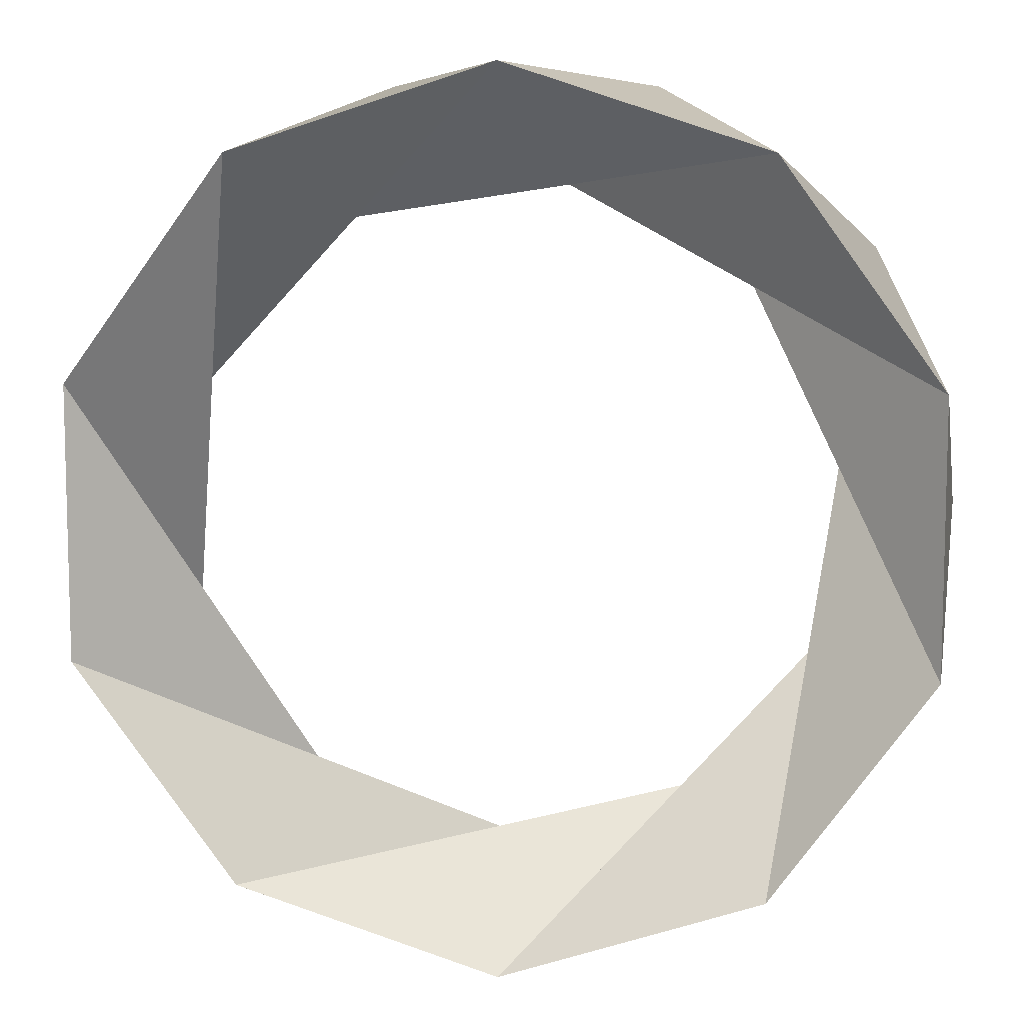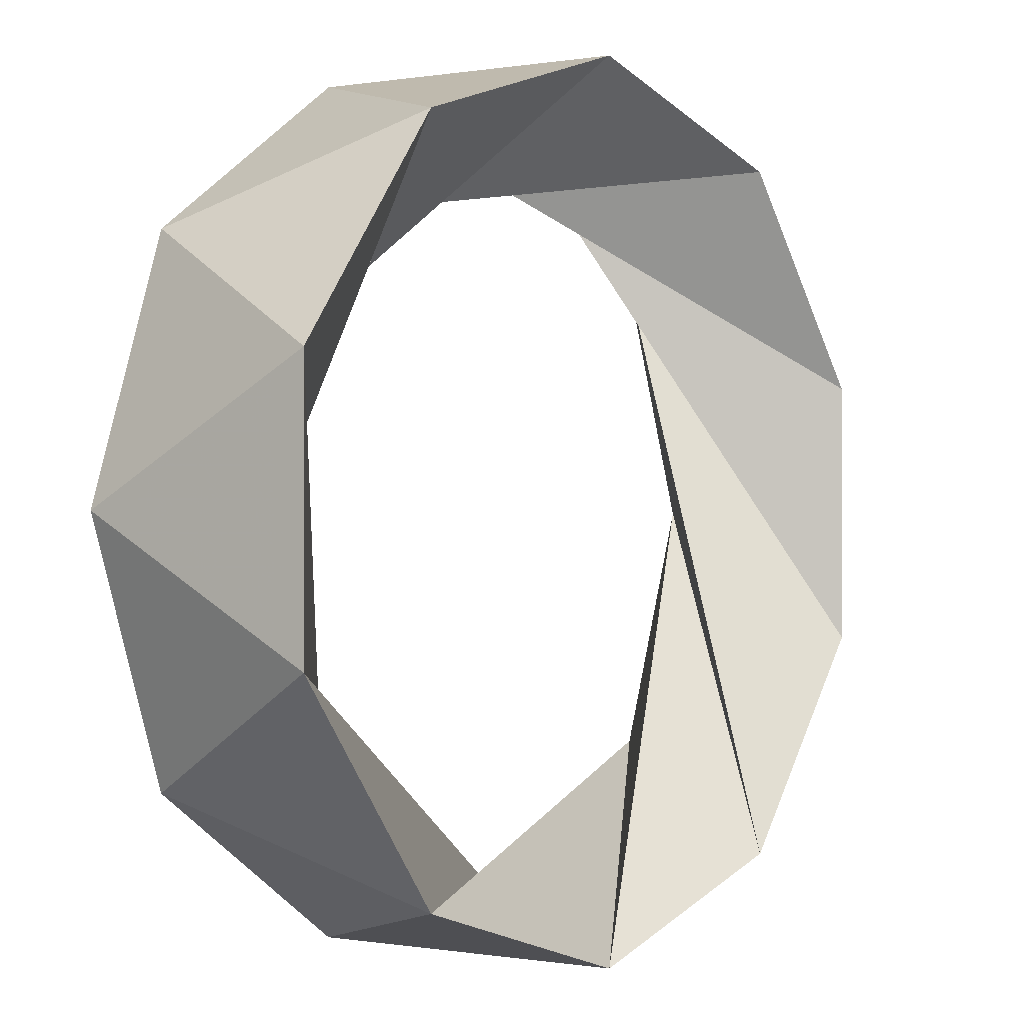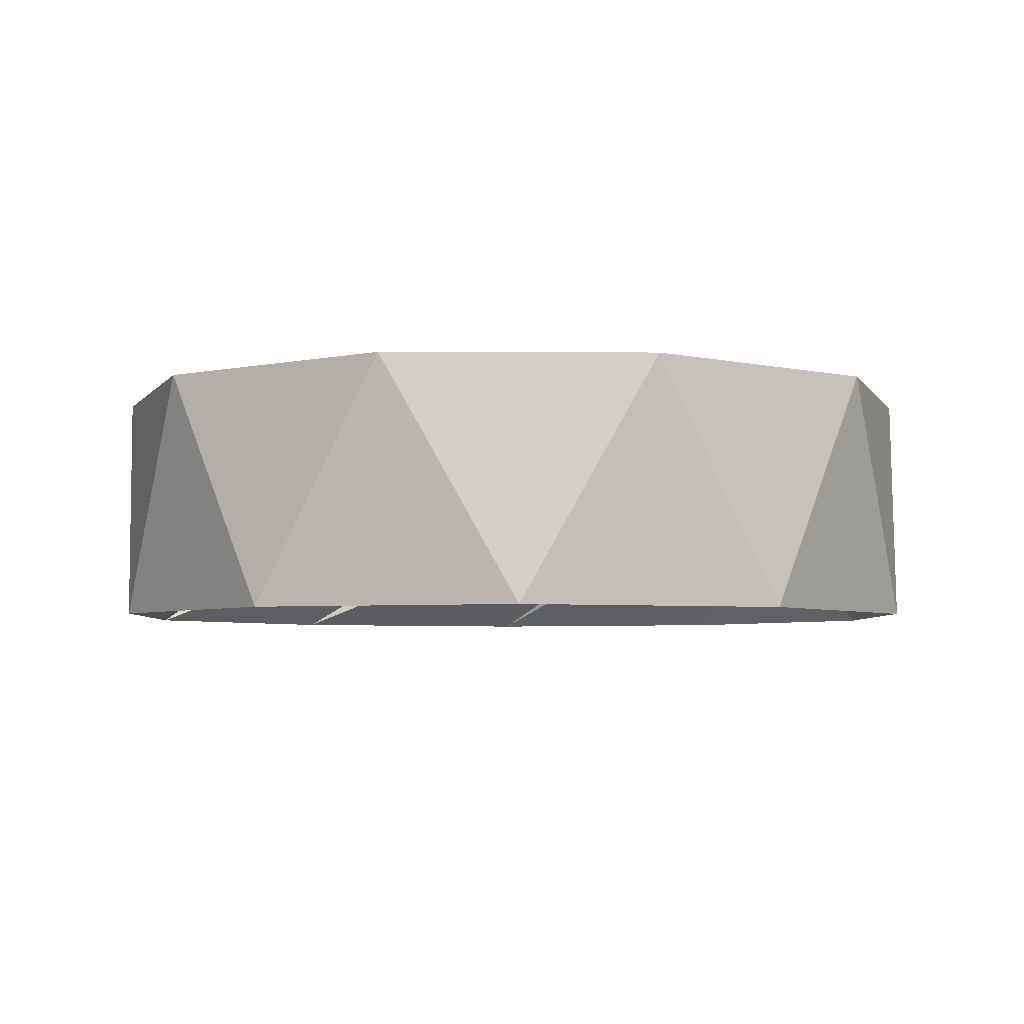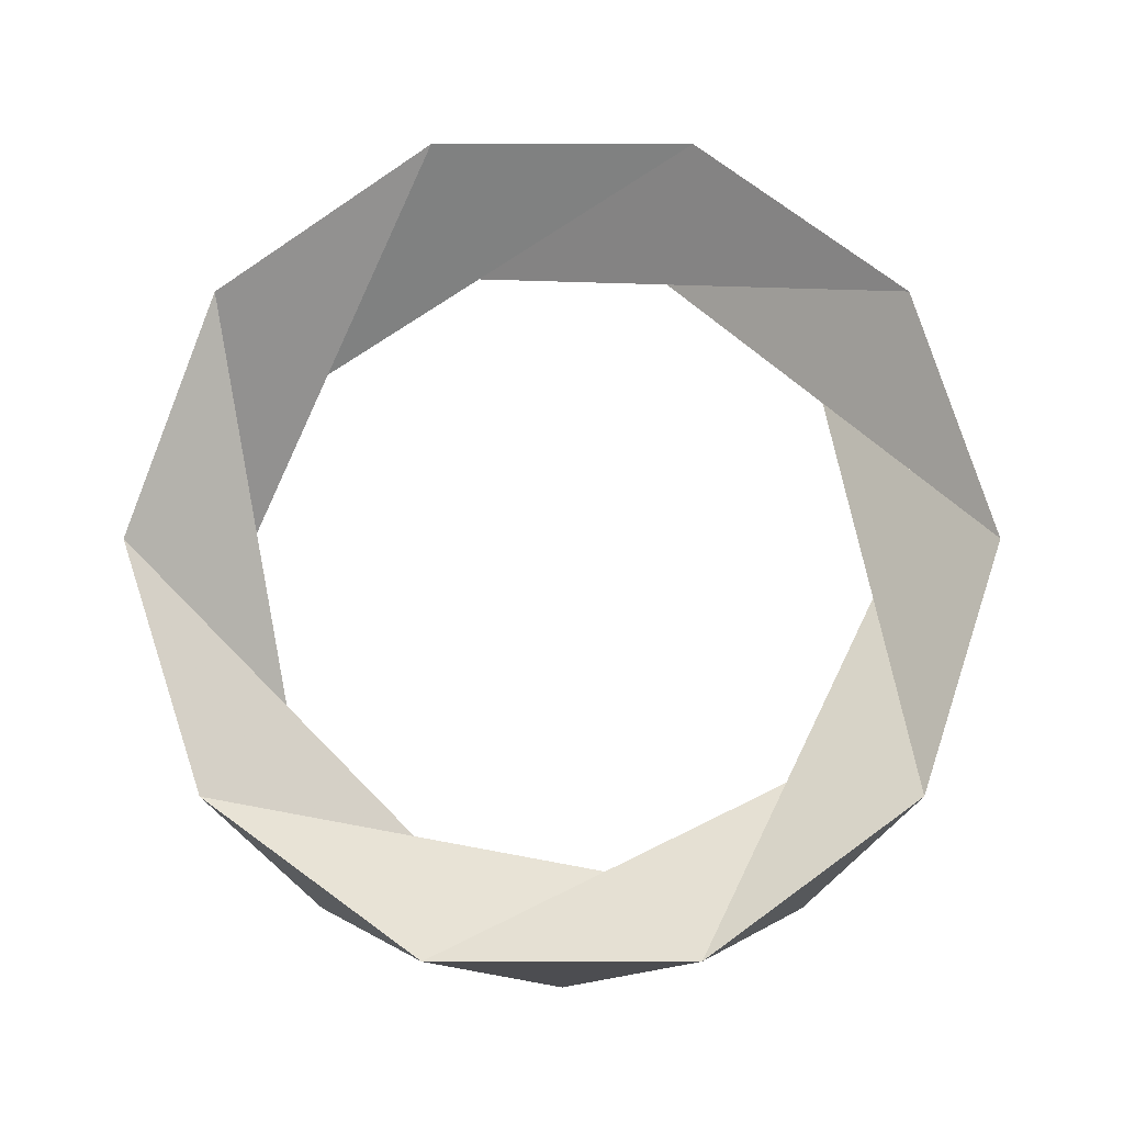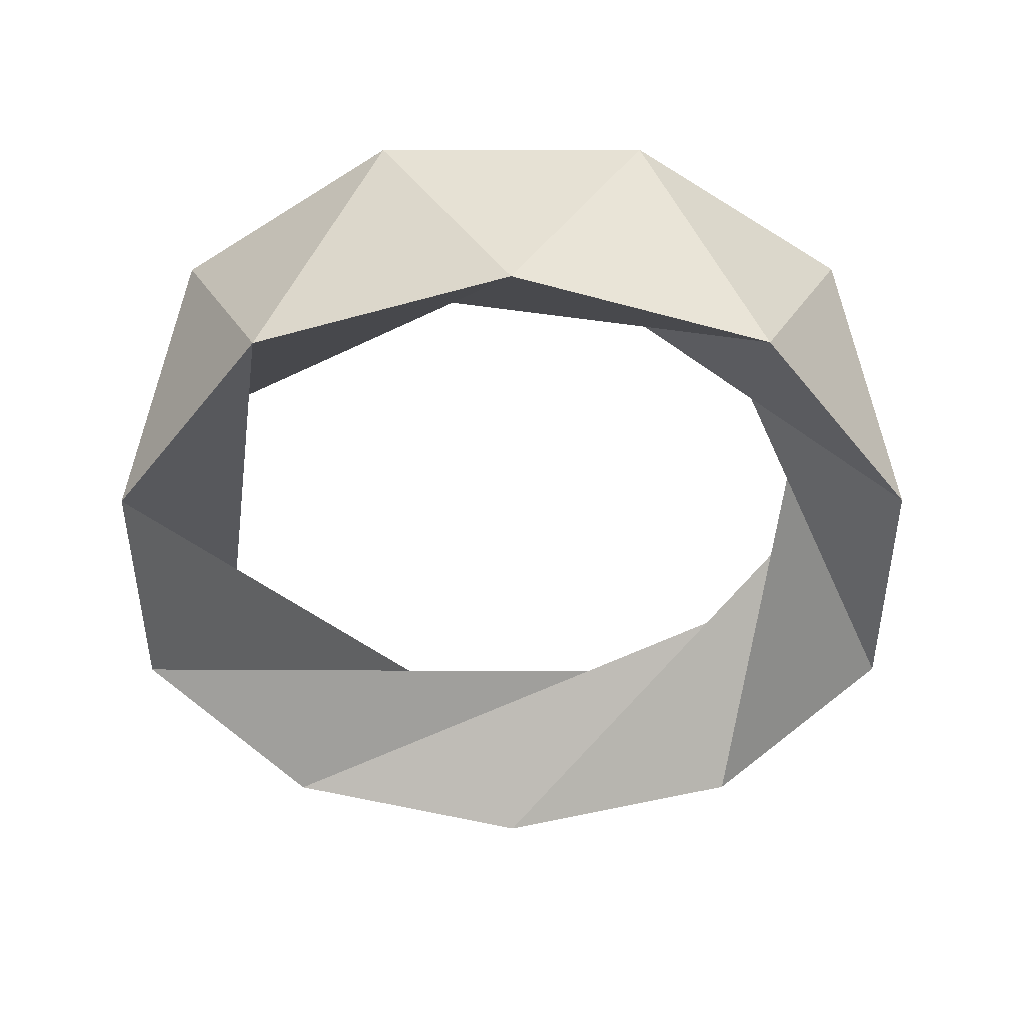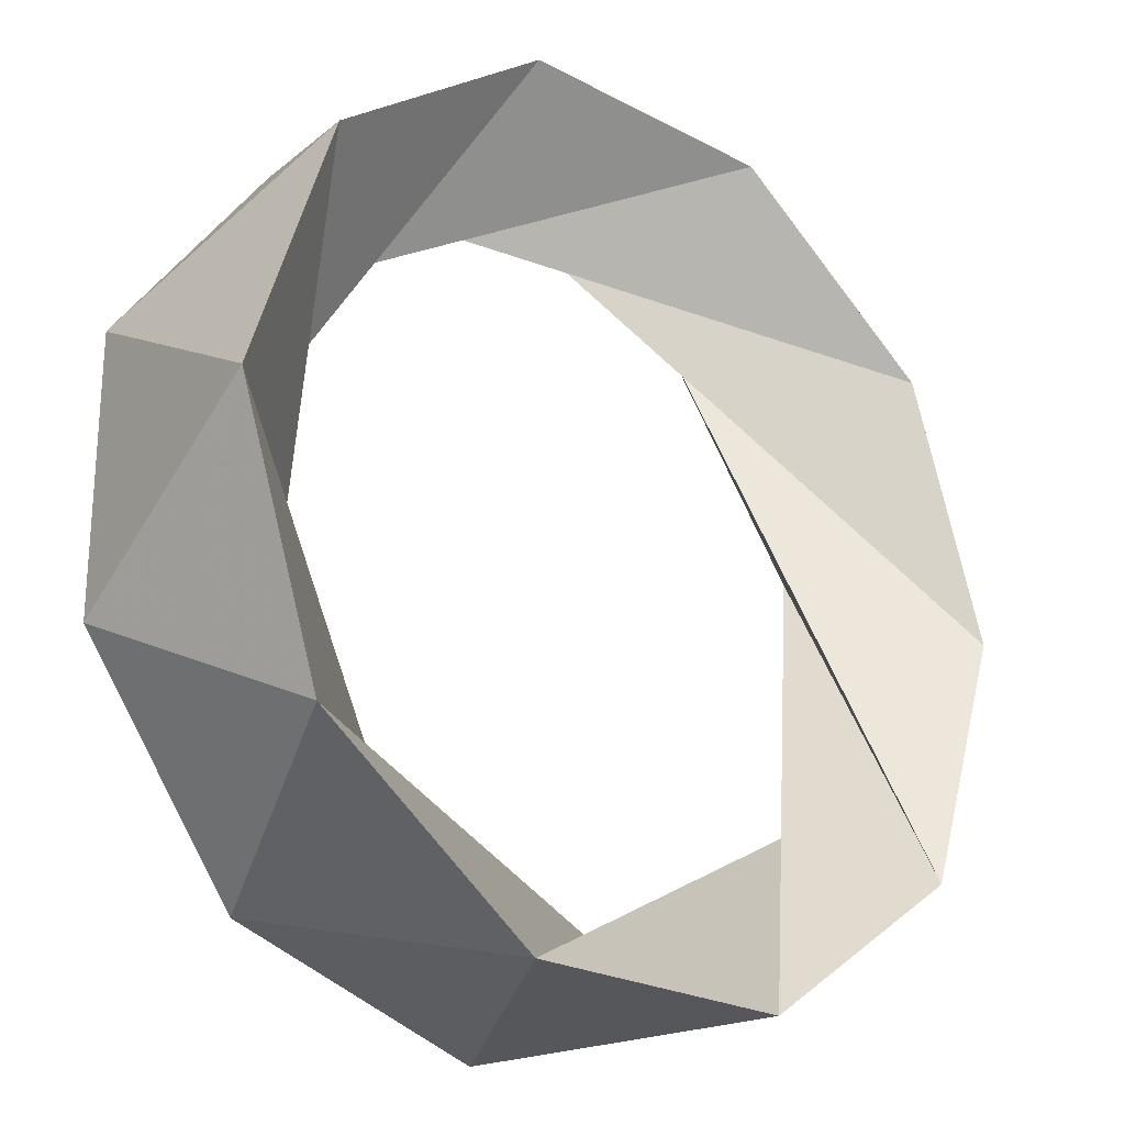
<metadata>
{"format":"obj","ext":"obj","renderer":"f3d","projection":"perspective","resolution":1024,"background":"white","views":[{"elev":9.2,"azim":6.6,"up":"+Y"},{"elev":-0.3,"azim":-50.3,"up":"+Y"},{"elev":-4.5,"azim":161.1,"up":"+Z"},{"elev":78.9,"azim":54.0,"up":"+Z"},{"elev":-45.6,"azim":90.1,"up":"+Z"},{"elev":-23.8,"azim":138.5,"up":"+Y"}]}
</metadata>
<code>
v 1.236 0.402 0.36
v 0.764 1.052 0.36
v 0 1.3 0.36
v -0.764 1.052 0.36
v -1.236 0.402 0.36
v -1.236 -0.402 0.36
v -0.764 -1.052 0.36
v 0 -1.3 0.36
v 0.764 -1.052 0.36
v 1.236 -0.402 0.36
v 1.052 0.764 -0.36
v 0.402 1.236 -0.36
v -0.402 1.236 -0.36
v -1.052 0.764 -0.36
v -1.3 0 -0.36
v -1.052 -0.764 -0.36
v -0.402 -1.236 -0.36
v 0.402 -1.236 -0.36
v 1.052 -0.764 -0.36
v 1.3 0 -0.36
f 1 11 2
f 2 11 12
f 2 12 3
f 3 12 13
f 3 13 4
f 4 13 14
f 4 14 5
f 5 14 15
f 5 15 6
f 6 15 16
f 6 16 7
f 7 16 17
f 7 17 8
f 8 17 18
f 8 18 9
f 9 18 19
f 9 19 10
f 10 19 20
f 10 20 1
f 1 20 11
f 1 2 13
f 12 1 13
f 2 3 14
f 13 2 14
f 3 4 15
f 14 3 15
f 4 5 16
f 15 4 16
f 5 6 17
f 16 5 17
f 6 7 18
f 17 6 18
f 7 8 19
f 18 7 19
f 8 9 20
f 19 8 20
f 9 10 11
f 20 9 11
f 10 1 12
f 11 10 12

</code>
